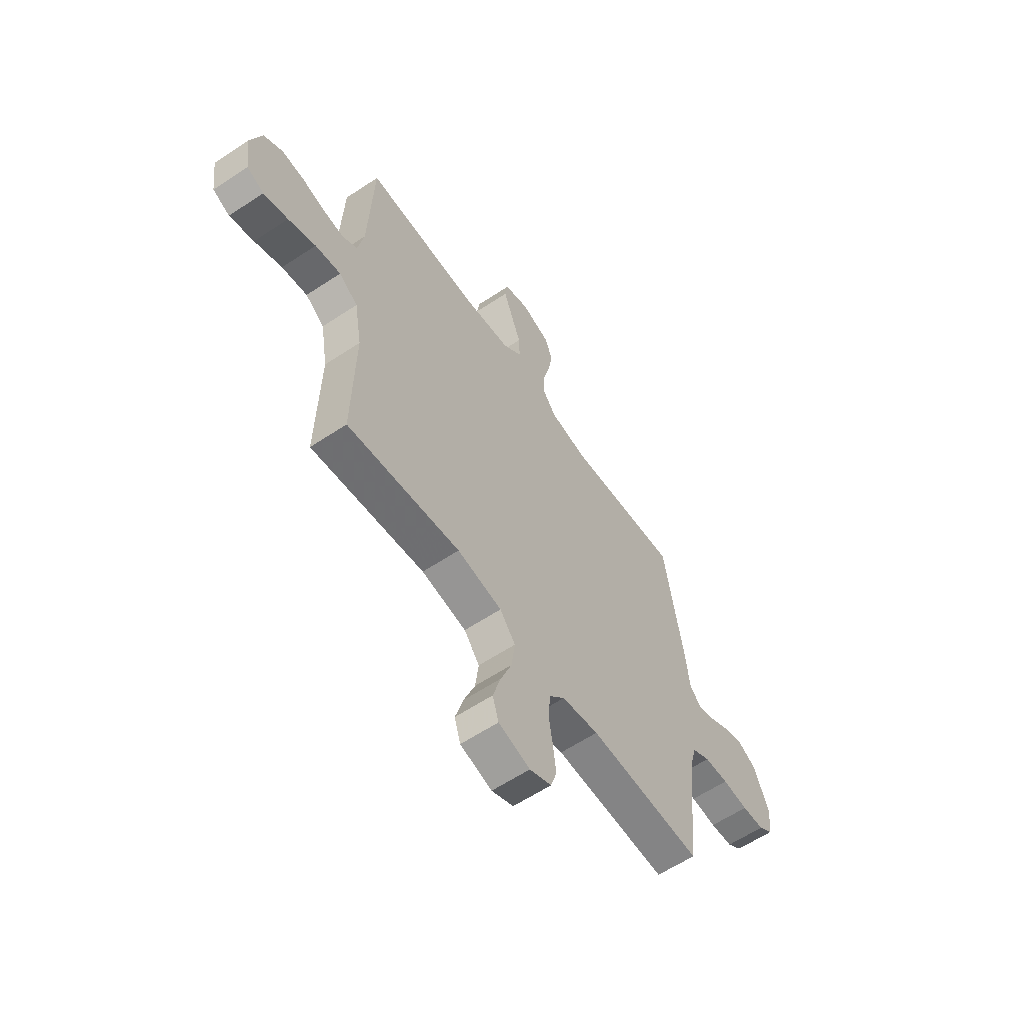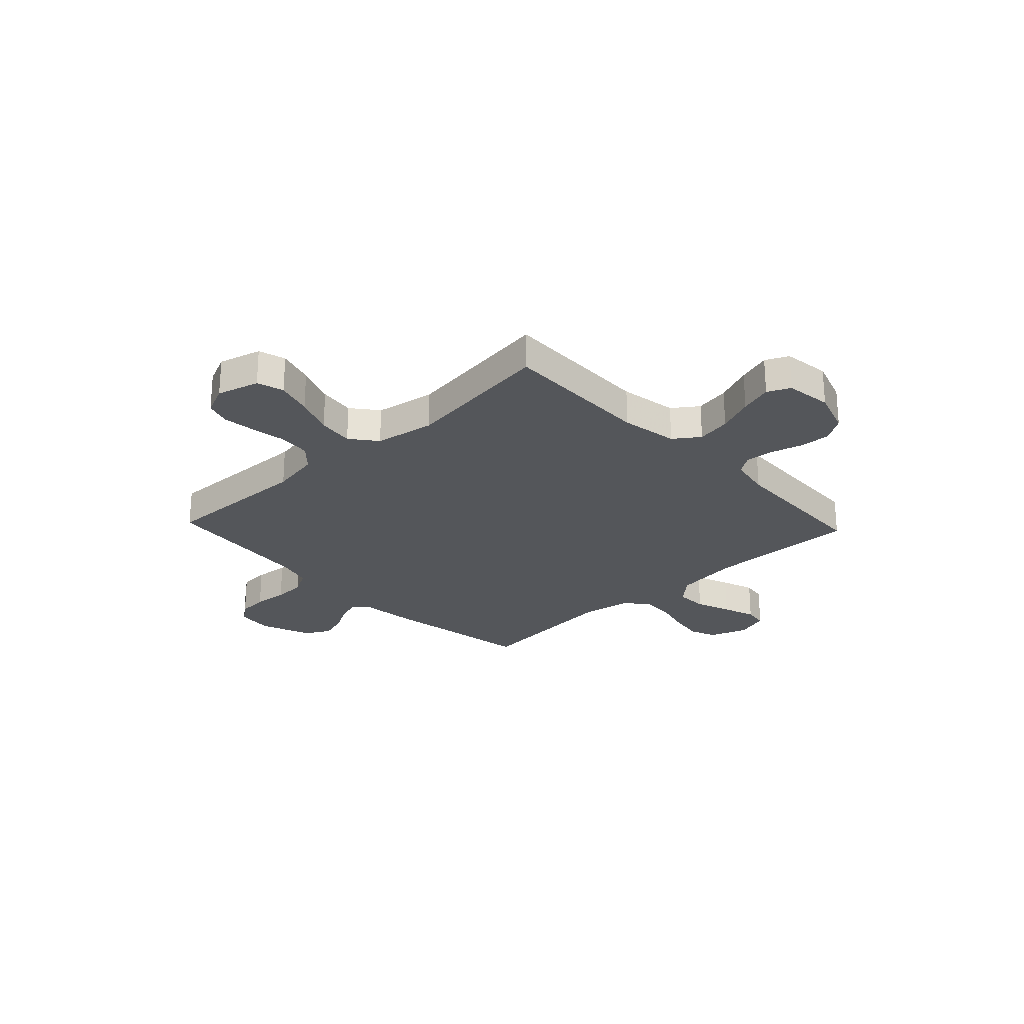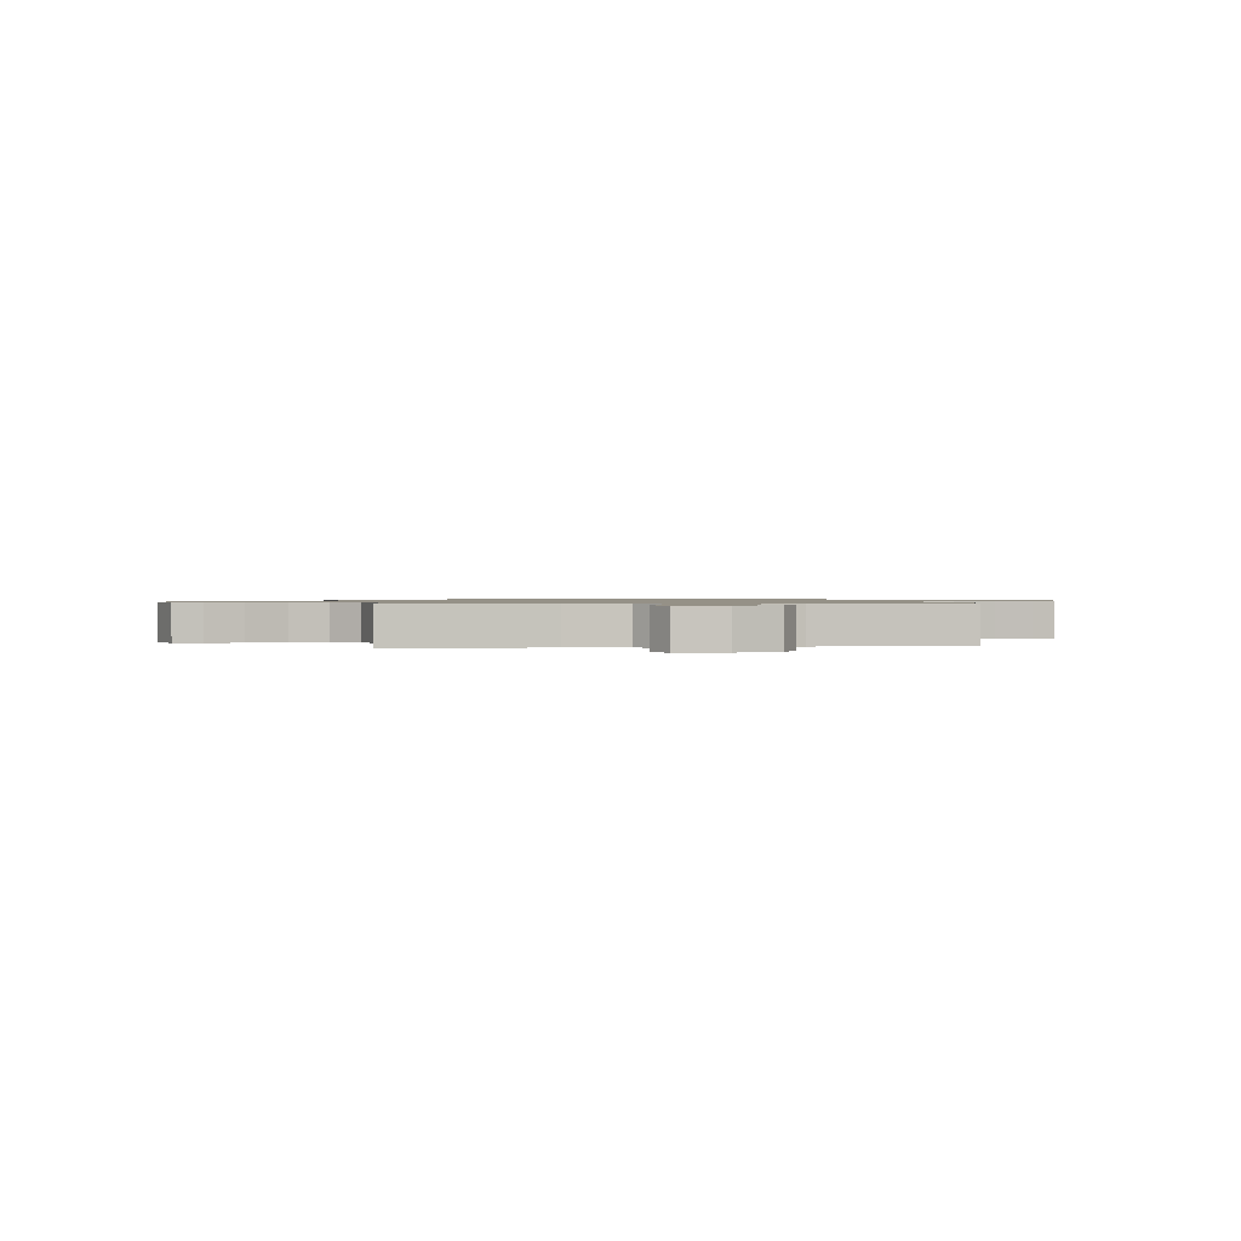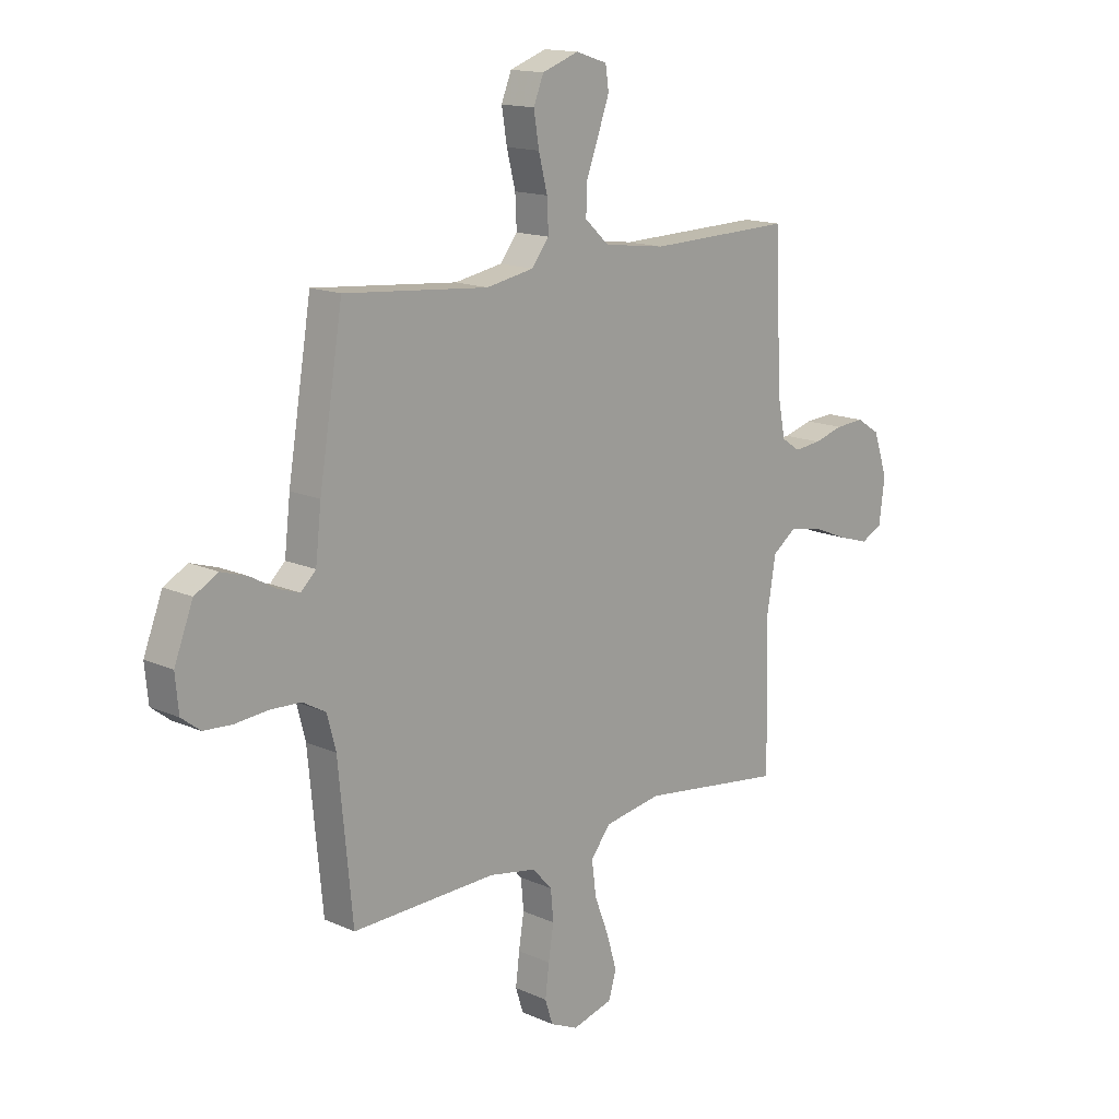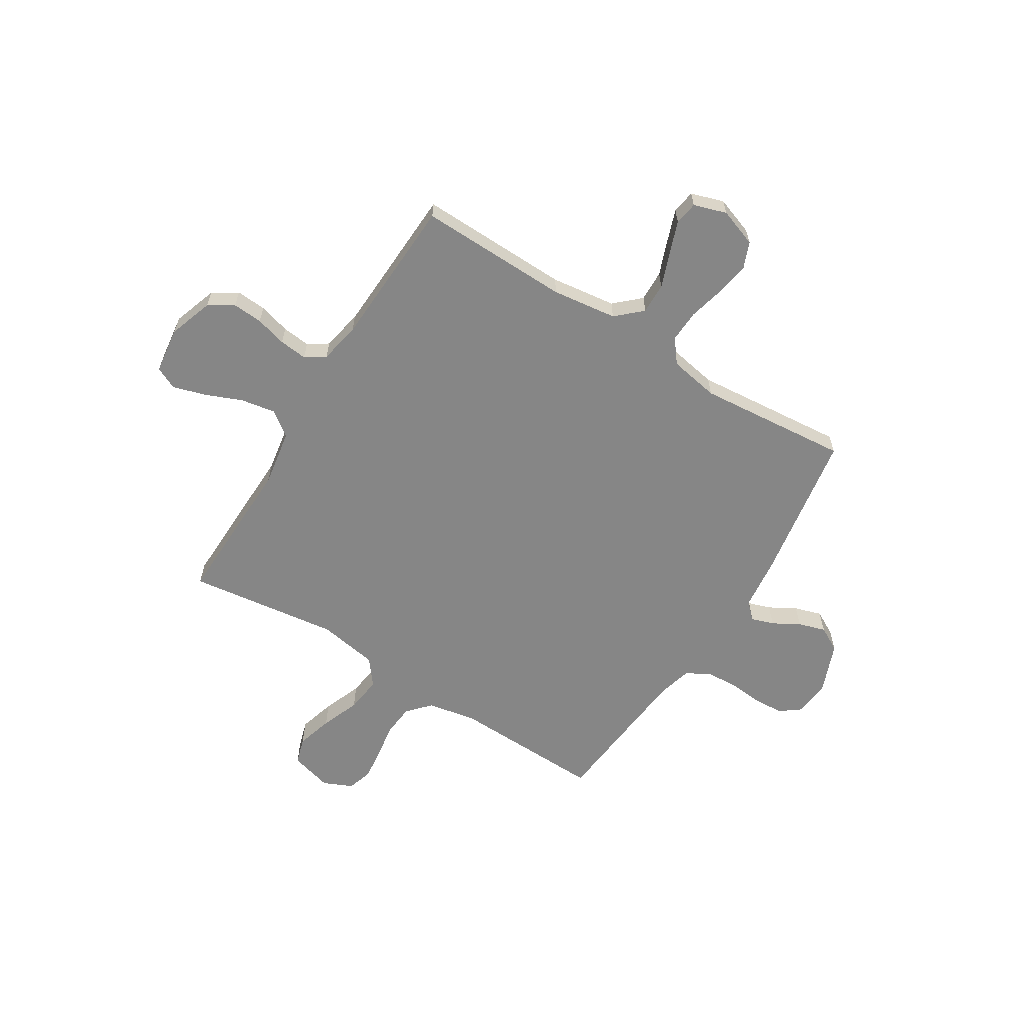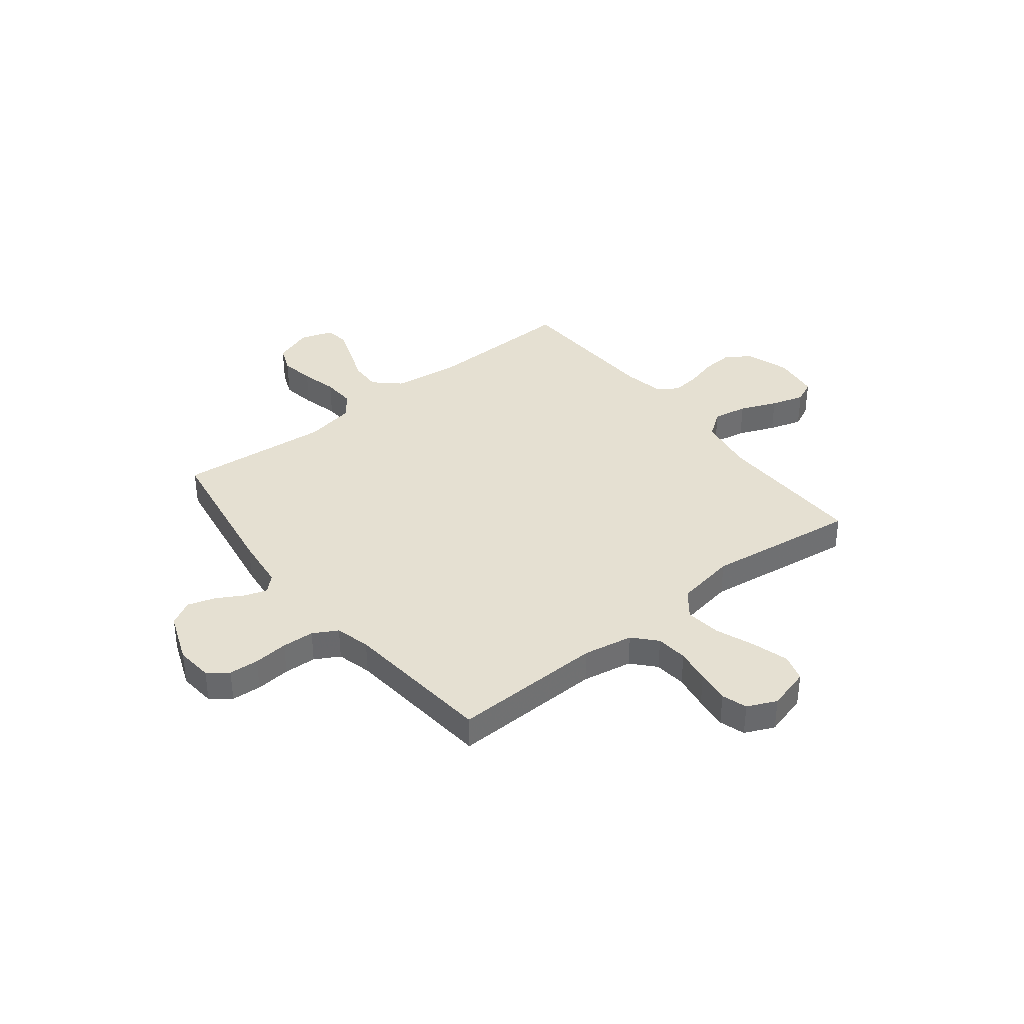
<metadata>
{"format":"obj","ext":"obj","renderer":"f3d","projection":"perspective","resolution":1024,"background":"white","views":[{"elev":-60.4,"azim":-55.8,"up":"+Z"},{"elev":-25.5,"azim":-136.7,"up":"+Y"},{"elev":0.9,"azim":-101.2,"up":"+Y"},{"elev":15.0,"azim":133.8,"up":"+Z"},{"elev":-62.1,"azim":-31.9,"up":"+Y"},{"elev":37.6,"azim":141.7,"up":"+Y"}]}
</metadata>
<code>
v -0.5 0.07 -0.5
v -0.493 0.07 -0.2
v -0.512 0.07 -0.087
v -0.562 0.07 -0.051
v -0.63 0.07 -0.063
v -0.703 0.07 -0.093
v -0.768 0.07 -0.113
v -0.813 0.07 -0.092
v -0.825 0.07 0
v -0.795 0.07 0.088
v -0.746 0.07 0.119
v -0.686 0.07 0.115
v -0.624 0.07 0.098
v -0.568 0.07 0.092
v -0.529 0.07 0.118
v -0.513 0.07 0.2
v -0.5 0.07 0.5
v -0.2 0.07 0.493
v -0.071 0.07 0.51
v -0.021 0.07 0.556
v -0.023 0.07 0.618
v -0.049 0.07 0.687
v -0.072 0.07 0.751
v -0.065 0.07 0.798
v 0 0.07 0.819
v 0.076 0.07 0.792
v 0.097 0.07 0.74
v 0.086 0.07 0.673
v 0.068 0.07 0.602
v 0.065 0.07 0.537
v 0.101 0.07 0.491
v 0.2 0.07 0.473
v 0.5 0.07 0.5
v 0.549 0.07 0.2
v 0.561 0.07 0.095
v 0.592 0.07 0.065
v 0.637 0.07 0.08
v 0.69 0.07 0.11
v 0.744 0.07 0.127
v 0.793 0.07 0.1
v 0.832 0.07 0
v 0.825 0.07 -0.073
v 0.786 0.07 -0.103
v 0.727 0.07 -0.107
v 0.659 0.07 -0.101
v 0.595 0.07 -0.104
v 0.547 0.07 -0.131
v 0.529 0.07 -0.2
v 0.5 0.07 -0.5
v 0.2 0.07 -0.492
v 0.102 0.07 -0.51
v 0.061 0.07 -0.555
v 0.055 0.07 -0.618
v 0.066 0.07 -0.687
v 0.074 0.07 -0.752
v 0.058 0.07 -0.802
v 0 0.07 -0.828
v -0.084 0.07 -0.805
v -0.1 0.07 -0.752
v -0.079 0.07 -0.68
v -0.049 0.07 -0.603
v -0.04 0.07 -0.532
v -0.081 0.07 -0.48
v -0.2 0.07 -0.46
v -0.5 0 -0.5
v -0.493 0 -0.2
v -0.512 0 -0.087
v -0.562 0 -0.051
v -0.63 0 -0.063
v -0.703 0 -0.093
v -0.768 0 -0.113
v -0.813 0 -0.092
v -0.825 0 0
v -0.795 0 0.088
v -0.746 0 0.119
v -0.686 0 0.115
v -0.624 0 0.098
v -0.568 0 0.092
v -0.529 0 0.118
v -0.513 0 0.2
v -0.5 0 0.5
v -0.2 0 0.493
v -0.071 0 0.51
v -0.021 0 0.556
v -0.023 0 0.618
v -0.049 0 0.687
v -0.072 0 0.751
v -0.065 0 0.798
v 0 0 0.819
v 0.076 0 0.792
v 0.097 0 0.74
v 0.086 0 0.673
v 0.068 0 0.602
v 0.065 0 0.537
v 0.101 0 0.491
v 0.2 0 0.473
v 0.5 0 0.5
v 0.549 0 0.2
v 0.561 0 0.095
v 0.592 0 0.065
v 0.637 0 0.08
v 0.69 0 0.11
v 0.744 0 0.127
v 0.793 0 0.1
v 0.832 0 0
v 0.825 0 -0.073
v 0.786 0 -0.103
v 0.727 0 -0.107
v 0.659 0 -0.101
v 0.595 0 -0.104
v 0.547 0 -0.131
v 0.529 0 -0.2
v 0.5 0 -0.5
v 0.2 0 -0.492
v 0.102 0 -0.51
v 0.061 0 -0.555
v 0.055 0 -0.618
v 0.066 0 -0.687
v 0.074 0 -0.752
v 0.058 0 -0.802
v 0 0 -0.828
v -0.084 0 -0.805
v -0.1 0 -0.752
v -0.079 0 -0.68
v -0.049 0 -0.603
v -0.04 0 -0.532
v -0.081 0 -0.48
v -0.2 0 -0.46
f 58 59 60 61
f 56 57 58 61
f 56 61 62
f 53 54 55 56
f 53 56 62
f 52 53 62 63
f 48 49 50
f 47 48 50 51
f 42 43 44 45
f 42 45 46
f 41 42 46
f 40 41 46
f 37 38 39 40
f 36 37 40 46
f 35 36 46 47
f 32 33 34 35
f 31 32 35 47
f 26 27 28 29
f 26 29 30
f 25 26 30
f 24 25 30
f 21 22 23 24
f 21 24 30
f 20 21 30 31
f 16 17 18
f 15 16 18 19
f 10 11 12 13
f 10 13 14
f 9 10 14
f 8 9 14
f 5 6 7 8
f 4 5 8 14
f 3 4 14 15
f 64 1 2
f 63 64 2 3
f 51 52 63 3
f 19 20 31 47
f 19 47 51
f 3 15 19 51
f 125 124 123 122
f 125 122 121 120
f 126 125 120
f 120 119 118 117
f 126 120 117
f 127 126 117 116
f 114 113 112
f 115 114 112 111
f 109 108 107 106
f 110 109 106
f 110 106 105
f 110 105 104
f 104 103 102 101
f 110 104 101 100
f 111 110 100 99
f 99 98 97 96
f 111 99 96 95
f 93 92 91 90
f 94 93 90
f 94 90 89
f 94 89 88
f 88 87 86 85
f 94 88 85
f 95 94 85 84
f 82 81 80
f 83 82 80 79
f 77 76 75 74
f 78 77 74
f 78 74 73
f 78 73 72
f 72 71 70 69
f 78 72 69 68
f 79 78 68 67
f 66 65 128
f 67 66 128 127
f 67 127 116 115
f 111 95 84 83
f 115 111 83
f 115 83 79 67
f 1 65 66 2
f 2 66 67 3
f 3 67 68 4
f 4 68 69 5
f 5 69 70 6
f 6 70 71 7
f 7 71 72 8
f 8 72 73 9
f 9 73 74 10
f 10 74 75 11
f 11 75 76 12
f 12 76 77 13
f 13 77 78 14
f 14 78 79 15
f 15 79 80 16
f 16 80 81 17
f 17 81 82 18
f 18 82 83 19
f 19 83 84 20
f 20 84 85 21
f 21 85 86 22
f 22 86 87 23
f 23 87 88 24
f 24 88 89 25
f 25 89 90 26
f 26 90 91 27
f 27 91 92 28
f 28 92 93 29
f 29 93 94 30
f 30 94 95 31
f 31 95 96 32
f 32 96 97 33
f 33 97 98 34
f 34 98 99 35
f 35 99 100 36
f 36 100 101 37
f 37 101 102 38
f 38 102 103 39
f 39 103 104 40
f 40 104 105 41
f 41 105 106 42
f 42 106 107 43
f 43 107 108 44
f 44 108 109 45
f 45 109 110 46
f 46 110 111 47
f 47 111 112 48
f 48 112 113 49
f 49 113 114 50
f 50 114 115 51
f 51 115 116 52
f 52 116 117 53
f 53 117 118 54
f 54 118 119 55
f 55 119 120 56
f 56 120 121 57
f 57 121 122 58
f 58 122 123 59
f 59 123 124 60
f 60 124 125 61
f 61 125 126 62
f 62 126 127 63
f 63 127 128 64
f 64 128 65 1

</code>
